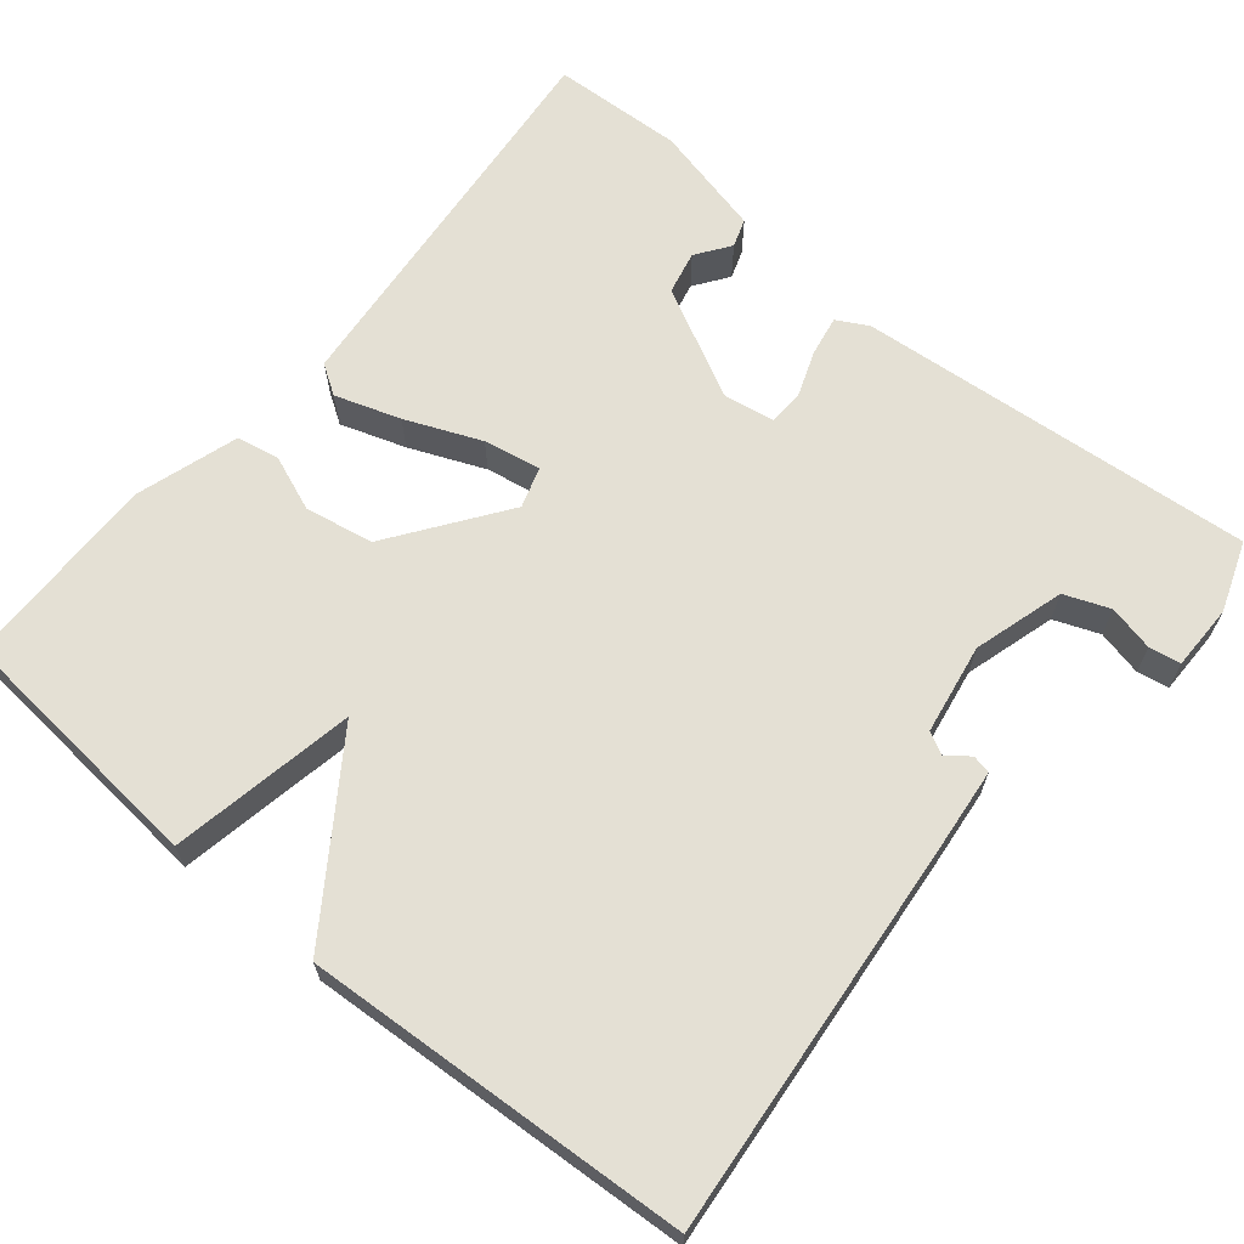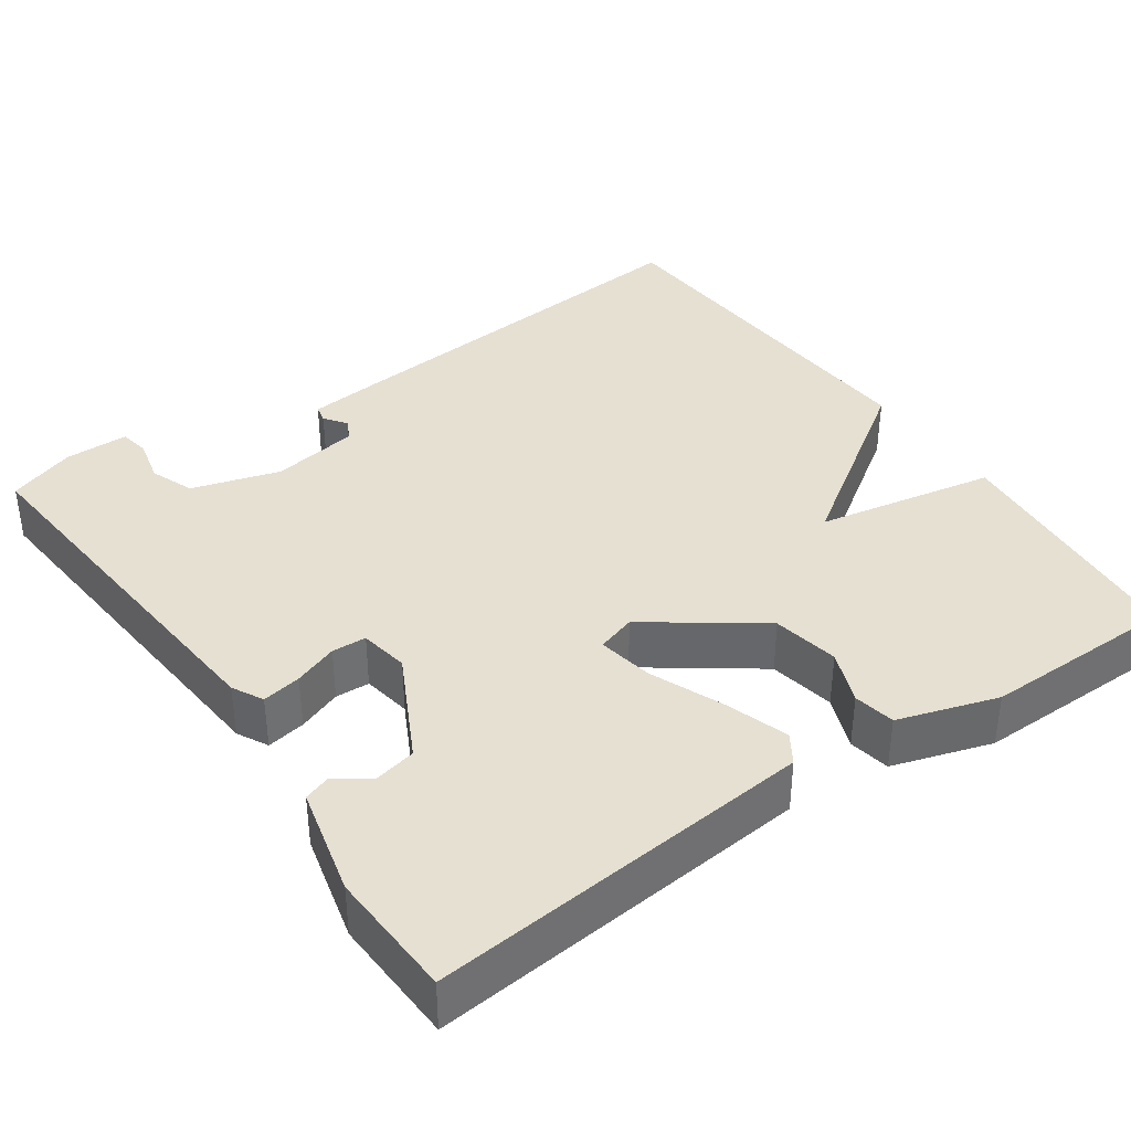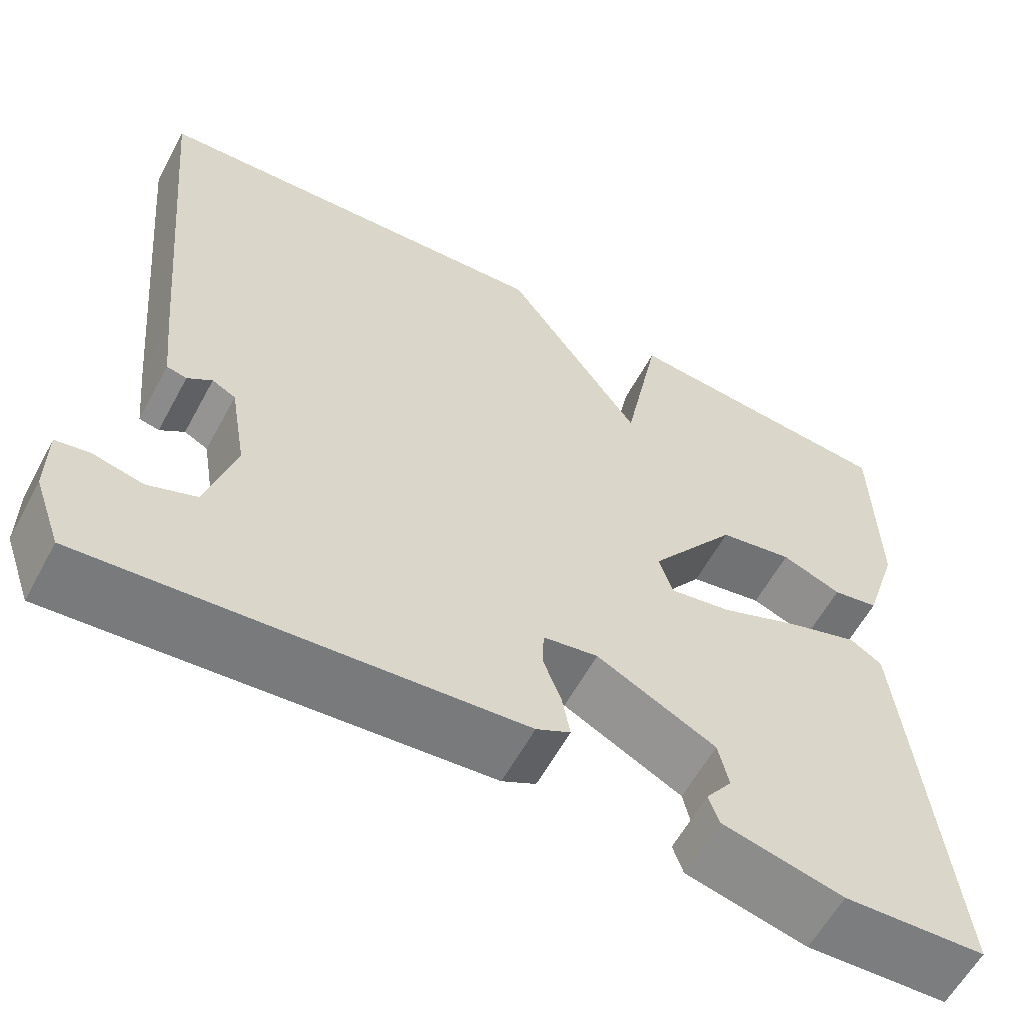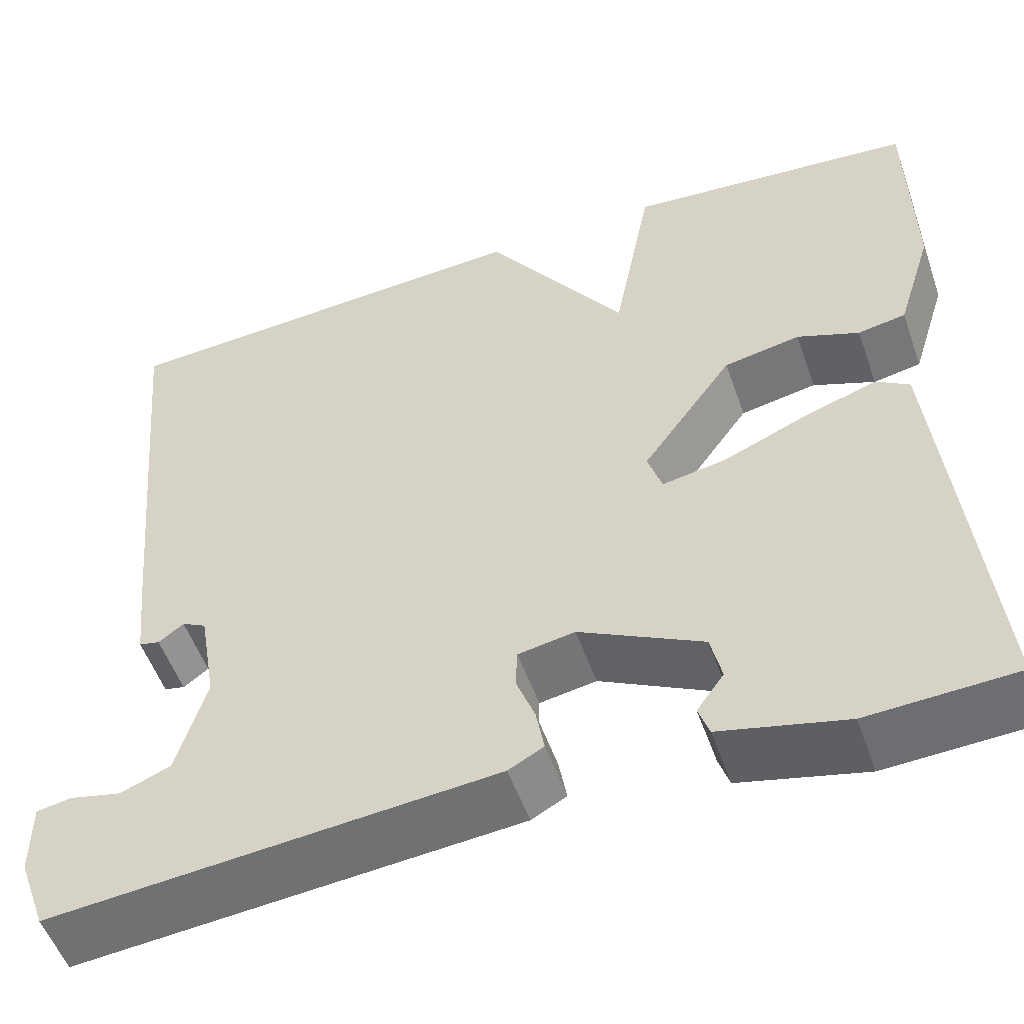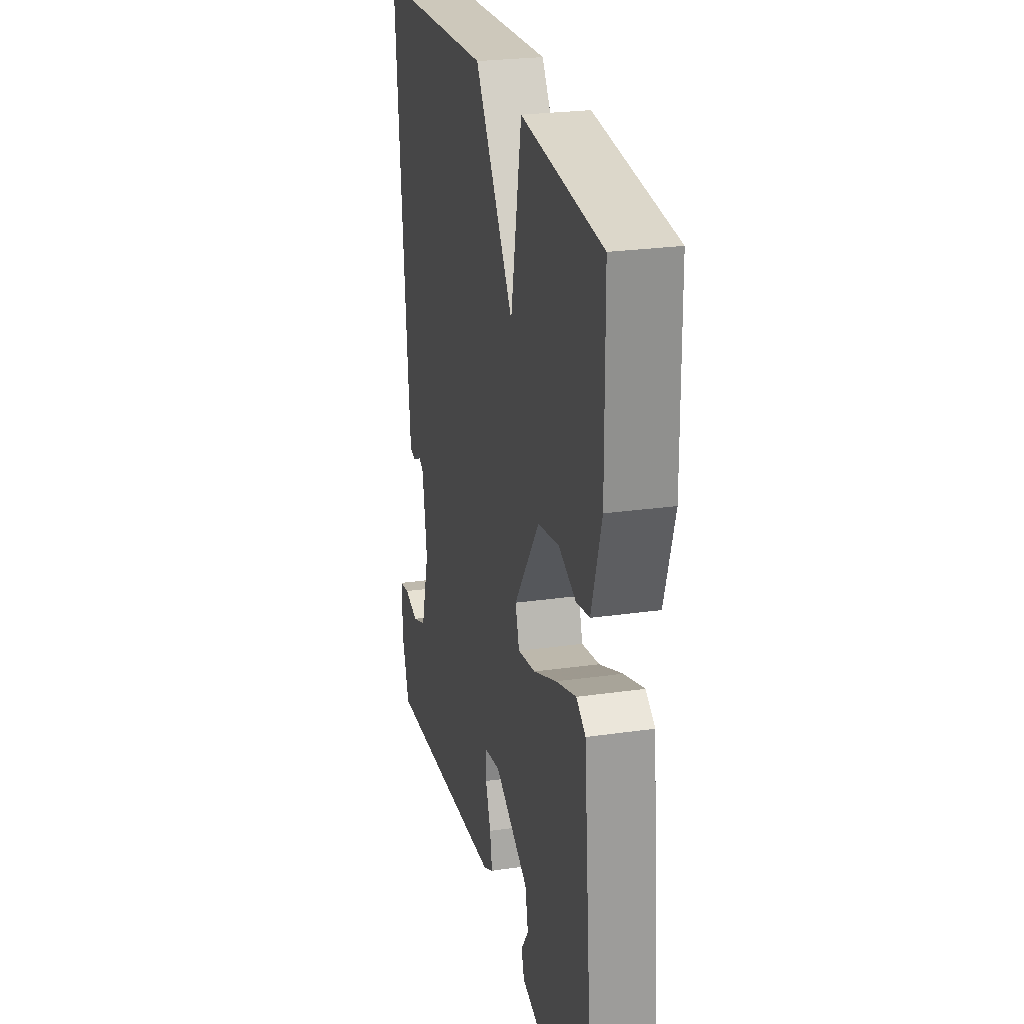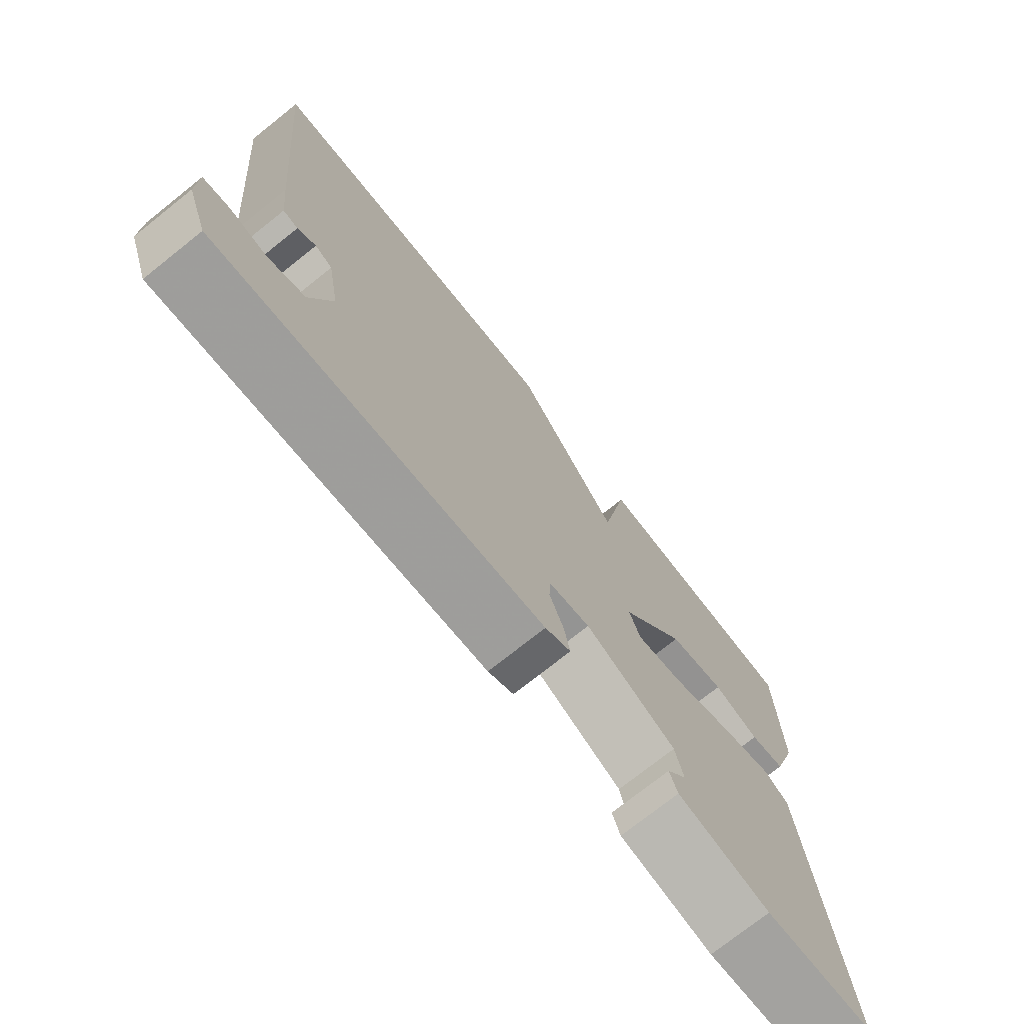
<metadata>
{"format":"obj","ext":"obj","renderer":"f3d","projection":"perspective","resolution":1024,"background":"white","views":[{"elev":66.0,"azim":39.6,"up":"+Y"},{"elev":37.8,"azim":-124.7,"up":"+Y"},{"elev":-60.1,"azim":151.6,"up":"+Z"},{"elev":-53.2,"azim":-160.8,"up":"+Z"},{"elev":25.4,"azim":-103.0,"up":"+Z"},{"elev":-74.4,"azim":128.5,"up":"+Z"}]}
</metadata>
<code>
v -0.5 0.07 0.5
v -0.177 0.07 0.529
v -0.134 0.07 0.3
v 0.023 0.07 0.529
v 0.5 0.07 0.5
v 0.453 0.07 0.003
v 0.443 0.07 -0.093
v 0.42 0.07 -0.098
v 0.392 0.07 -0.077
v 0.365 0.07 -0.091
v 0.346 0.07 -0.203
v 0.379 0.07 -0.316
v 0.435 0.07 -0.338
v 0.492 0.07 -0.325
v 0.531 0.07 -0.332
v 0.531 0.07 -0.414
v 0.5 0.07 -0.5
v 0.007 0.07 -0.456
v -0.032 0.07 -0.435
v -0.023 0.07 -0.385
v -0.002 0.07 -0.329
v -0.004 0.07 -0.285
v -0.067 0.07 -0.274
v -0.204 0.07 -0.344
v -0.216 0.07 -0.398
v -0.186 0.07 -0.44
v -0.198 0.07 -0.475
v -0.337 0.07 -0.508
v -0.5 0.07 -0.5
v -0.453 0.07 -0.01
v -0.416 0.07 0.014
v -0.335 0.07 -0.013
v -0.242 0.07 -0.052
v -0.171 0.07 -0.065
v -0.155 0.07 -0.015
v -0.256 0.07 0.126
v -0.341 0.07 0.142
v -0.41 0.07 0.115
v -0.463 0.07 0.125
v -0.503 0.07 0.252
v -0.5 0 0.5
v -0.177 0 0.529
v -0.134 0 0.3
v 0.023 0 0.529
v 0.5 0 0.5
v 0.453 0 0.003
v 0.443 0 -0.093
v 0.42 0 -0.098
v 0.392 0 -0.077
v 0.365 0 -0.091
v 0.346 0 -0.203
v 0.379 0 -0.316
v 0.435 0 -0.338
v 0.492 0 -0.325
v 0.531 0 -0.332
v 0.531 0 -0.414
v 0.5 0 -0.5
v 0.007 0 -0.456
v -0.032 0 -0.435
v -0.023 0 -0.385
v -0.002 0 -0.329
v -0.004 0 -0.285
v -0.067 0 -0.274
v -0.204 0 -0.344
v -0.216 0 -0.398
v -0.186 0 -0.44
v -0.198 0 -0.475
v -0.337 0 -0.508
v -0.5 0 -0.5
v -0.453 0 -0.01
v -0.416 0 0.014
v -0.335 0 -0.013
v -0.242 0 -0.052
v -0.171 0 -0.065
v -0.155 0 -0.015
v -0.256 0 0.126
v -0.341 0 0.142
v -0.41 0 0.115
v -0.463 0 0.125
v -0.503 0 0.252
f 1 2 3
f 40 1 3
f 39 40 3
f 38 39 3
f 37 38 3
f 36 37 3
f 35 36 3
f 31 32 33
f 30 31 33
f 29 30 33
f 28 29 33
f 28 33 34
f 25 26 27 28
f 24 25 28 34
f 23 24 34 35
f 19 20 21
f 18 19 21
f 17 18 21
f 16 17 21
f 16 21 22
f 13 14 15 16
f 12 13 16 22
f 35 3 4
f 23 35 4
f 22 23 4
f 12 22 4
f 11 12 4
f 7 8 9
f 6 7 9
f 5 6 9 10
f 10 11 4
f 4 5 10
f 43 42 41
f 43 41 80
f 43 80 79
f 43 79 78
f 43 78 77
f 43 77 76
f 43 76 75
f 73 72 71
f 73 71 70
f 73 70 69
f 73 69 68
f 74 73 68
f 68 67 66 65
f 74 68 65 64
f 75 74 64 63
f 61 60 59
f 61 59 58
f 61 58 57
f 61 57 56
f 62 61 56
f 56 55 54 53
f 62 56 53 52
f 44 43 75
f 44 75 63
f 44 63 62
f 44 62 52
f 44 52 51
f 49 48 47
f 49 47 46
f 50 49 46 45
f 44 51 50
f 50 45 44
f 1 41 42 2
f 2 42 43 3
f 3 43 44 4
f 4 44 45 5
f 5 45 46 6
f 6 46 47 7
f 7 47 48 8
f 8 48 49 9
f 9 49 50 10
f 10 50 51 11
f 11 51 52 12
f 12 52 53 13
f 13 53 54 14
f 14 54 55 15
f 15 55 56 16
f 16 56 57 17
f 17 57 58 18
f 18 58 59 19
f 19 59 60 20
f 20 60 61 21
f 21 61 62 22
f 22 62 63 23
f 23 63 64 24
f 24 64 65 25
f 25 65 66 26
f 26 66 67 27
f 27 67 68 28
f 28 68 69 29
f 29 69 70 30
f 30 70 71 31
f 31 71 72 32
f 32 72 73 33
f 33 73 74 34
f 34 74 75 35
f 35 75 76 36
f 36 76 77 37
f 37 77 78 38
f 38 78 79 39
f 39 79 80 40
f 40 80 41 1

</code>
